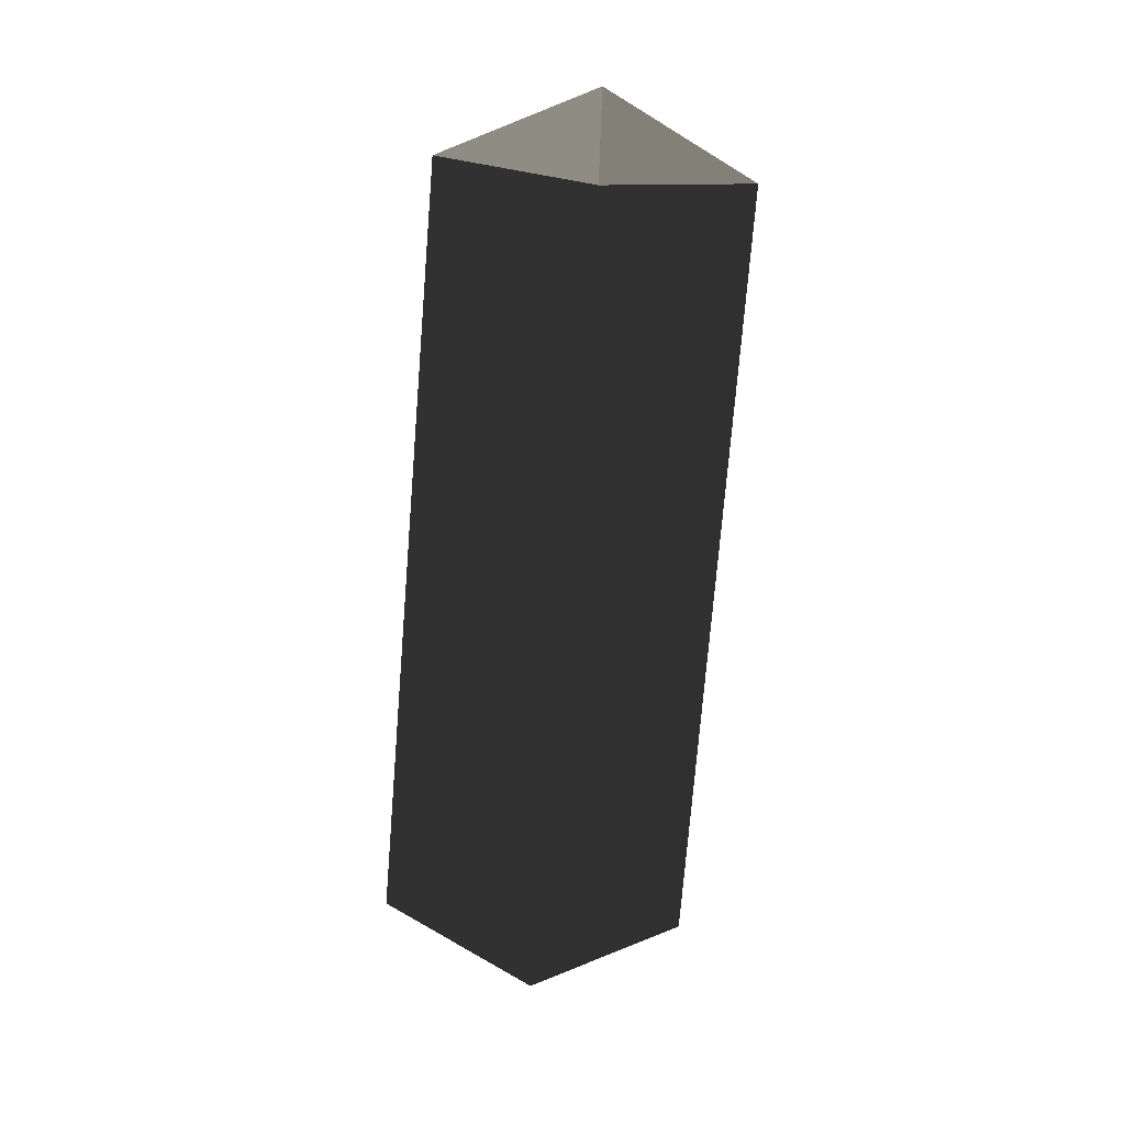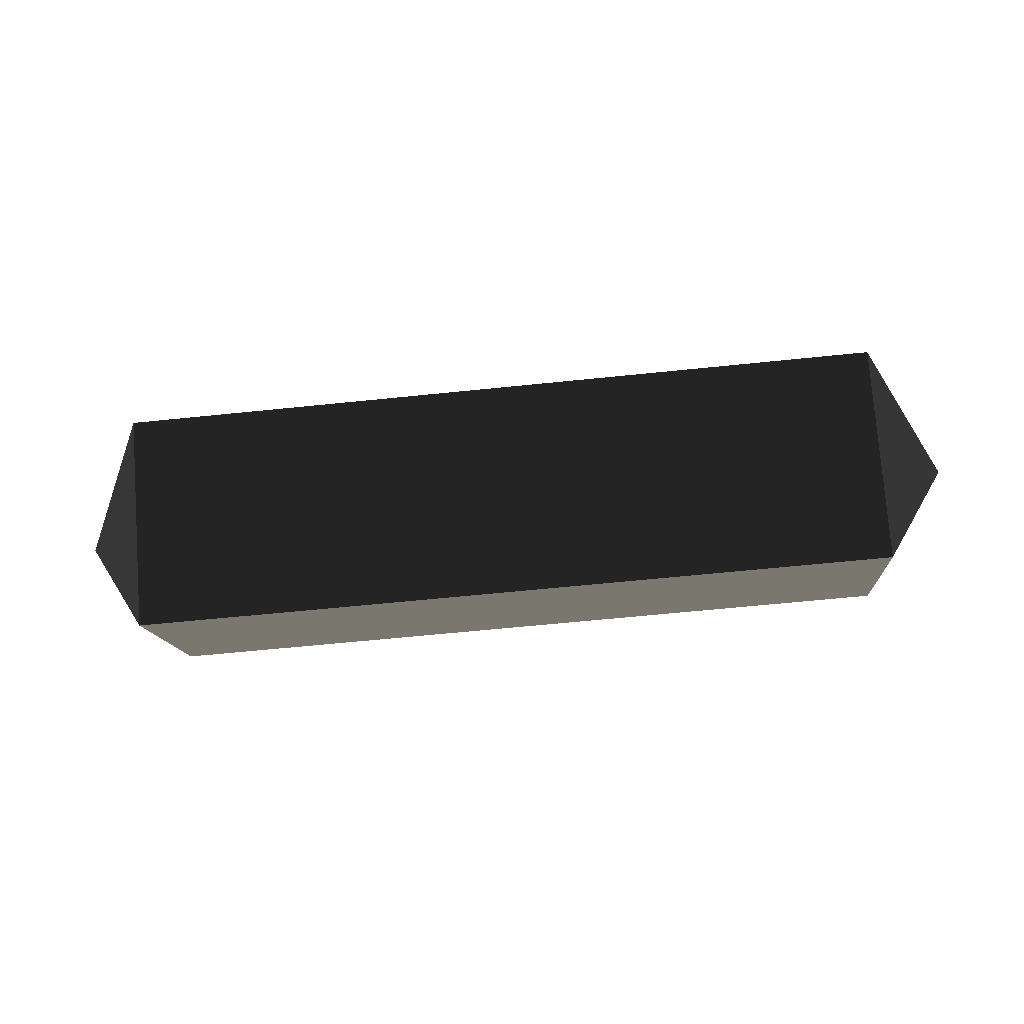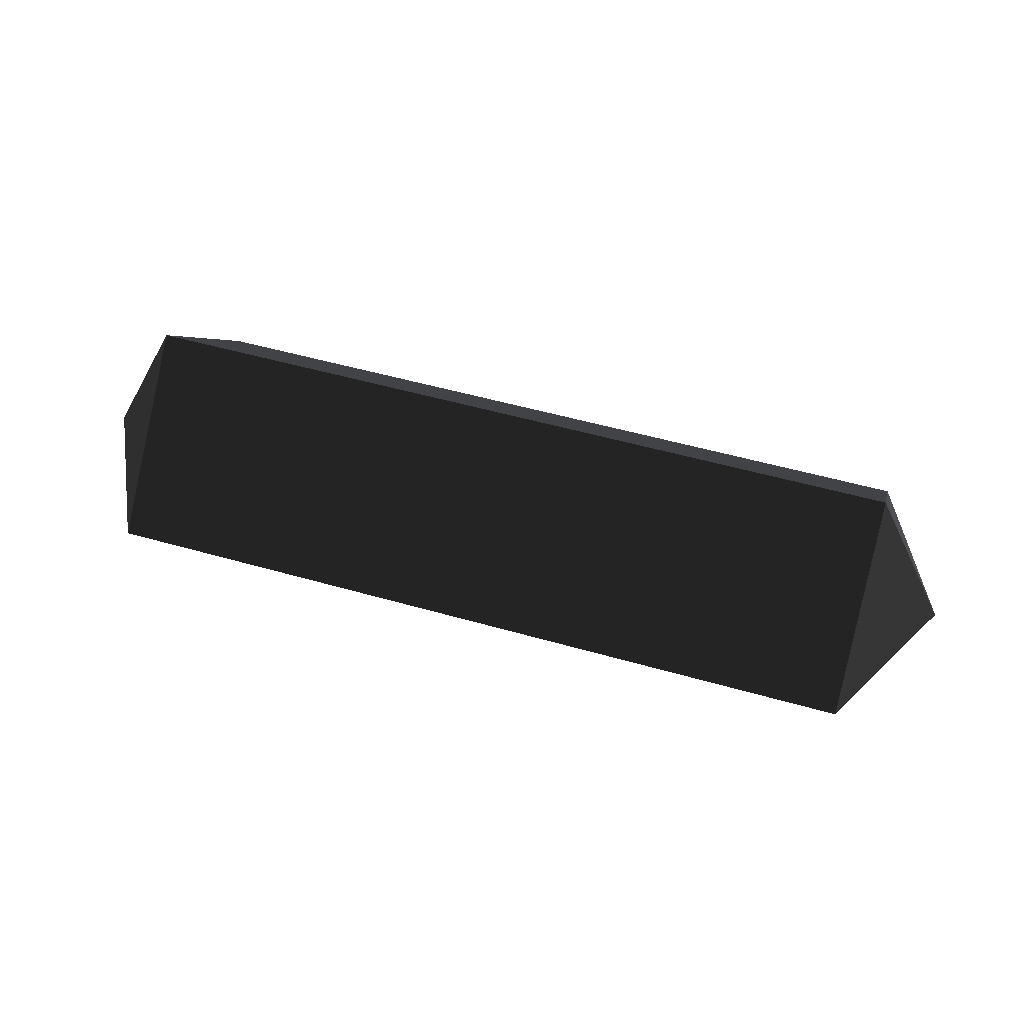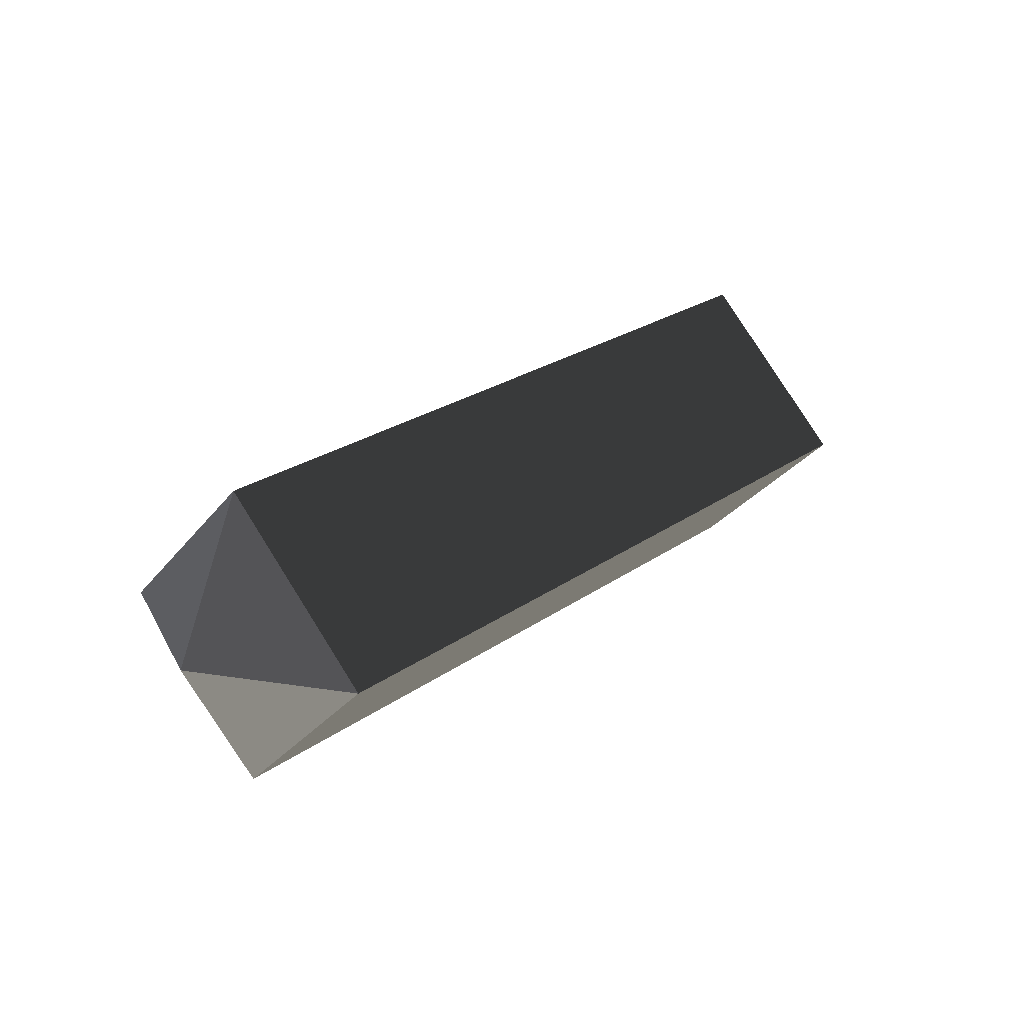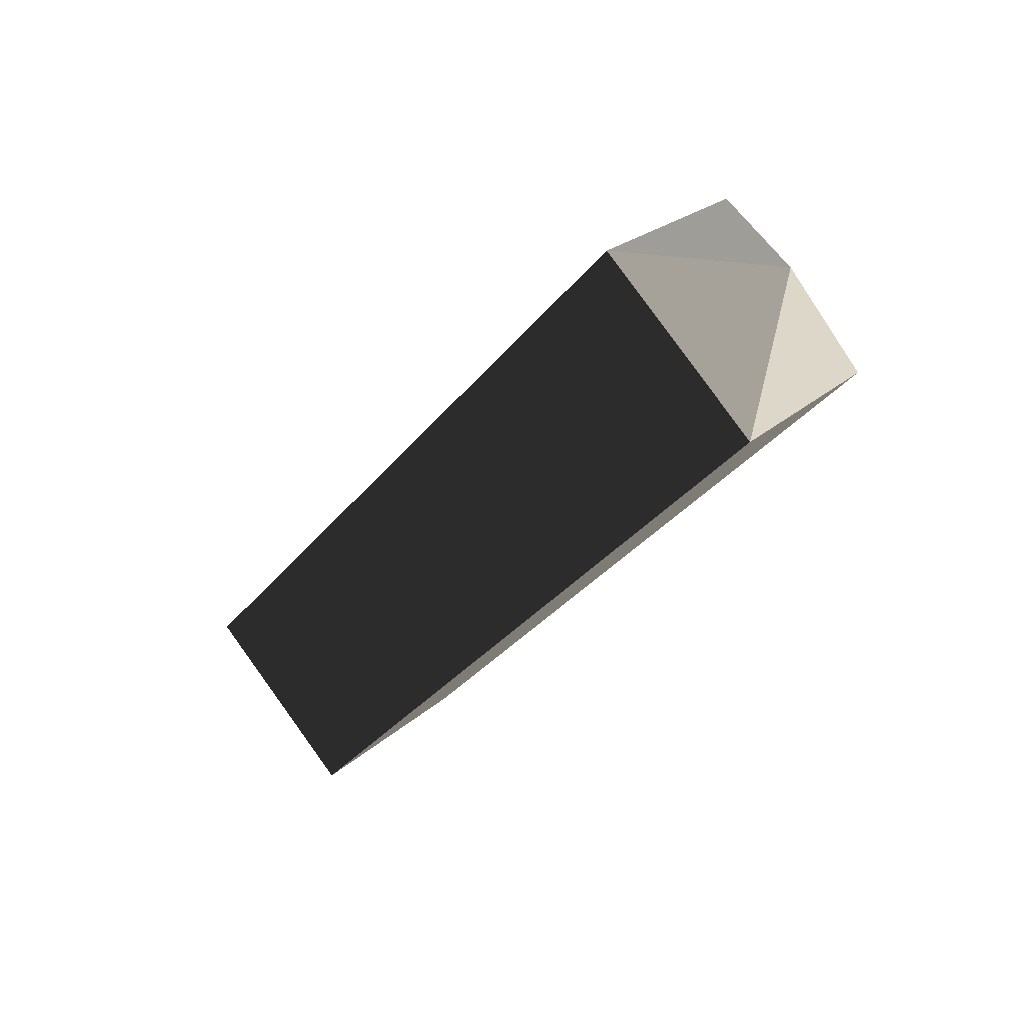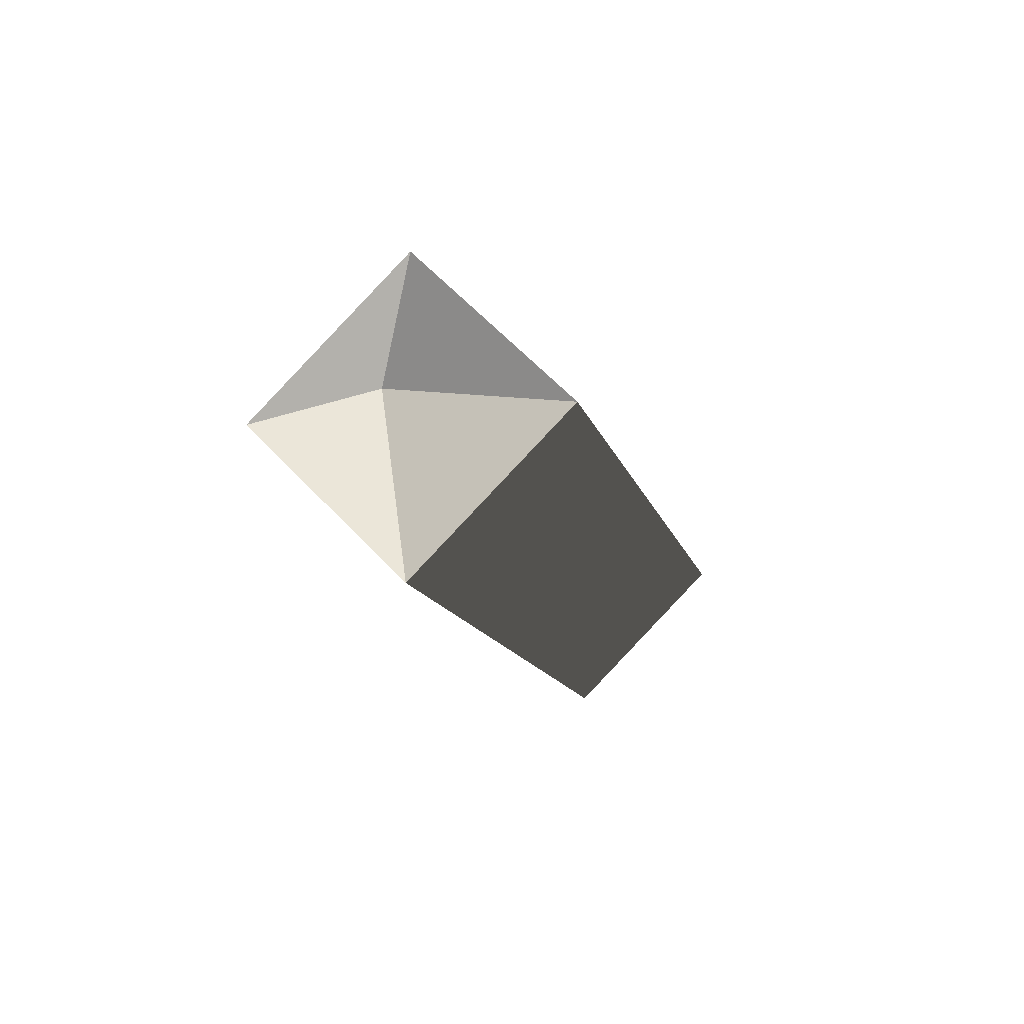
<metadata>
{"format":"obj","ext":"obj","renderer":"f3d","projection":"perspective","resolution":1024,"background":"white","views":[{"elev":-73.8,"azim":-95.0,"up":"+Z"},{"elev":-58.1,"azim":-174.0,"up":"+Y"},{"elev":50.0,"azim":17.3,"up":"+Y"},{"elev":24.1,"azim":131.0,"up":"+Y"},{"elev":-35.7,"azim":56.0,"up":"+Z"},{"elev":-13.5,"azim":103.5,"up":"+Z"}]}
</metadata>
<code>
v -0.1969 0.0016 0.0395
v -0.1968 0.0425 -0.0014
v -0.2172 0.0018 -0.0014
v -0.2172 0.0018 -0.0014
v -0.1969 0.0016 -0.0423
v -0.1969 0.0016 -0.0423
v -0.1969 -0.0393 -0.0014
v -0.1969 -0.0393 -0.0014
v -0.1969 0.0016 0.0395
v -0.1969 0.0016 0.0395
v 0.0085 0.0003 0.0396
v 0.0084 -0.0406 -0.0013
v 0.0288 0.0002 -0.0013
v 0.0288 0.0002 -0.0013
v 0.0085 0.0003 -0.0422
v 0.0085 0.0003 -0.0422
v -0.1969 0.0016 -0.0423
v -0.1969 -0.0393 -0.0014
v 0.0085 0.0412 -0.0013
v -0.1968 0.0425 -0.0014
v 0.0288 0.0002 -0.0013
v 0.0288 0.0002 -0.0013
v 0.0085 0.0003 0.0396
v 0.0085 0.0003 0.0396
v -0.1969 0.0016 0.0395
v -0.1968 0.0425 -0.0014
g Group_001
f 1 2 3
f 3 2 5
f 3 5 7
f 3 7 9
f 9 7 12 11
f 11 12 13
f 13 12 15
f 15 12 18 17
f 15 17 20 19
f 15 19 21
f 21 19 23
f 23 19 26 25

</code>
